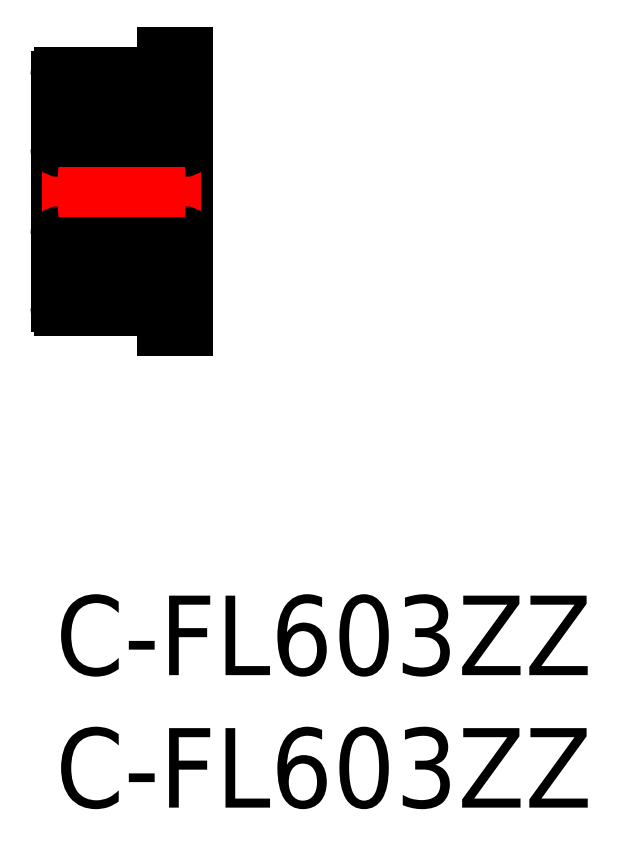
<metadata>
{"format":"dxf","ext":"dxf","renderer":"ezdxf+matplotlib","layout":"modelspace","background":"white","min_lineweight":24,"dpi":150}
</metadata>
<code>
0
SECTION
2
ENTITIES
0
INSERT
8
MSM_CONTINUOUS
2
*U8
10
0
20
0
30
0
0
INSERT
8
MSM_CONTINUOUS
2
*U9
10
0
20
0
30
0
0
LINE
8
MSM_CONTINUOUS
10
4
20
19.75
30
0
11
0.15
21
19.75
31
0
0
LINE
8
MSM_CONTINUOUS
10
0.15
20
16.75
30
0
11
4.85
21
16.75
31
0
0
ARC
8
MSM_CONTINUOUS
10
2.5
20
18.25
30
0
40
0.795
50
131
51
225.8
0
LINE
8
MSM_CONTINUOUS
10
4
20
10.75
30
0
11
0.15
21
10.75
31
0
0
LINE
8
MSM_CONTINUOUS
10
0.15
20
13.75
30
0
11
4.85
21
13.75
31
0
0
ARC
8
MSM_CONTINUOUS
10
2.5
20
12.25
30
0
40
0.795
50
134.2
51
229
0
LINE
8
MSM_CONTINUOUS
10
9e-16
20
19.6
30
0
11
9e-16
21
10.9
31
0
0
LINE
8
MSM_CONTINUOUS
10
5
20
10
30
0
11
5
21
20.5
31
0
0
ARC
8
MSM_CONTINUOUS
10
2.5
20
18.25
30
0
40
0.795
50
49
51
131
0
LINE
8
MSM_CONTINUOUS
10
3.022
20
18.85
30
0
11
4.65
21
18.85
31
0
0
LINE
8
MSM_CONTINUOUS
10
4.65
20
17.43
30
0
11
4.65
21
19.21
31
0
0
LINE
8
MSM_CONTINUOUS
10
5
20
20.5
30
0
11
4
21
20.5
31
0
0
LINE
8
MSM_CONTINUOUS
10
4
20
19.75
30
0
11
4
21
20.5
31
0
0
LINE
8
MSM_CONTINUOUS
10
4.65
20
17.68
30
0
11
3.054
21
17.68
31
0
0
LINE
8
MSM_CONTINUOUS
10
4.65
20
17.43
30
0
11
5
21
17.43
31
0
0
ARC
8
MSM_CONTINUOUS
10
2.5
20
18.25
30
0
40
0.795
50
314.2
51
49
0
ARC
8
MSM_CONTINUOUS
10
2.5
20
12.25
30
0
40
0.795
50
229
51
311
0
LINE
8
MSM_CONTINUOUS
10
5
20
10
30
0
11
4
21
10
31
0
0
LINE
8
MSM_CONTINUOUS
10
4
20
10.75
30
0
11
4
21
10
31
0
0
ARC
8
MSM_CONTINUOUS
10
2.5
20
12.25
30
0
40
0.795
50
311
51
45.81
0
ARC
8
MSM_CONTINUOUS
10
2.5
20
18.25
30
0
40
0.795
50
225.8
51
314.2
0
ARC
8
MSM_CONTINUOUS
10
2.5
20
12.25
30
0
40
0.795
50
45.81
51
134.2
0
LINE
8
MSM_CENTER
10
-0.5
20
15.25
30
0
11
5.5
21
15.25
31
0
0
LINE
8
MSM_CONTINUOUS
10
4.65
20
19.21
30
0
11
5
21
19.21
31
0
0
LINE
8
MSM_CONTINUOUS
10
1.978
20
18.85
30
0
11
0.35
21
18.85
31
0
0
LINE
8
MSM_CONTINUOUS
10
0.35
20
17.43
30
0
11
0.35
21
19.21
31
0
0
LINE
8
MSM_CONTINUOUS
10
0.35
20
17.68
30
0
11
1.946
21
17.68
31
0
0
LINE
8
MSM_CONTINUOUS
10
0.35
20
17.43
30
0
11
9e-16
21
17.43
31
0
0
LINE
8
MSM_CONTINUOUS
10
0.35
20
19.21
30
0
11
9e-16
21
19.21
31
0
0
LINE
8
MSM_CONTINUOUS
10
3.022
20
11.65
30
0
11
4.65
21
11.65
31
0
0
LINE
8
MSM_CONTINUOUS
10
4.65
20
13.07
30
0
11
4.65
21
11.29
31
0
0
LINE
8
MSM_CONTINUOUS
10
4.65
20
12.82
30
0
11
3.054
21
12.82
31
0
0
LINE
8
MSM_CONTINUOUS
10
4.65
20
13.07
30
0
11
5
21
13.07
31
0
0
LINE
8
MSM_CONTINUOUS
10
4.65
20
11.29
30
0
11
5
21
11.29
31
0
0
LINE
8
MSM_CONTINUOUS
10
1.978
20
11.65
30
0
11
0.35
21
11.65
31
0
0
LINE
8
MSM_CONTINUOUS
10
0.35
20
13.07
30
0
11
0.35
21
11.29
31
0
0
LINE
8
MSM_CONTINUOUS
10
0.35
20
12.82
30
0
11
1.946
21
12.82
31
0
0
LINE
8
MSM_CONTINUOUS
10
0.35
20
13.07
30
0
11
9e-16
21
13.07
31
0
0
LINE
8
MSM_CONTINUOUS
10
0.35
20
11.29
30
0
11
9e-16
21
11.29
31
0
0
ARC
8
MSM_CONTINUOUS
10
0.15
20
19.6
30
0
40
0.15
50
90
51
180
0
ARC
8
MSM_CONTINUOUS
10
0.15
20
10.9
30
0
40
0.15
50
180
51
270
0
ARC
8
MSM_CONTINUOUS
10
0.15
20
13.6
30
0
40
0.15
50
90
51
180
0
ARC
8
MSM_CONTINUOUS
10
4.85
20
13.6
30
0
40
0.15
50
0
51
90
0
ARC
8
MSM_CONTINUOUS
10
0.15
20
16.9
30
0
40
0.15
50
180
51
270
0
ARC
8
MSM_CONTINUOUS
10
4.85
20
16.9
30
0
40
0.15
50
270
51
0
0
ENDSEC
0
EOF

</code>
